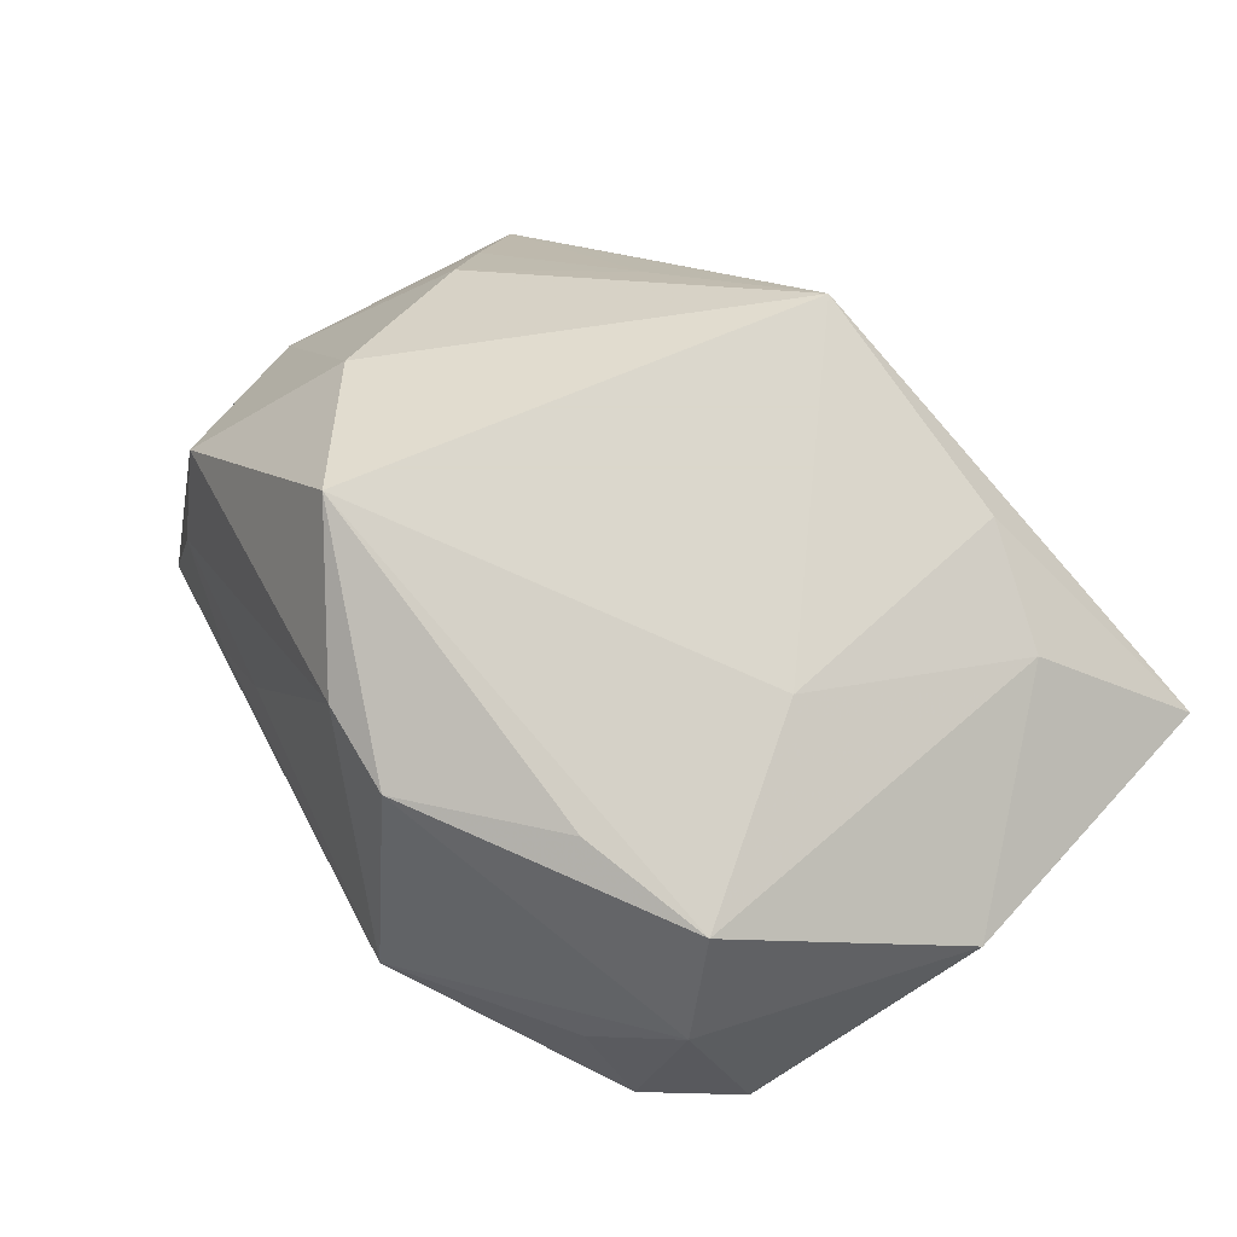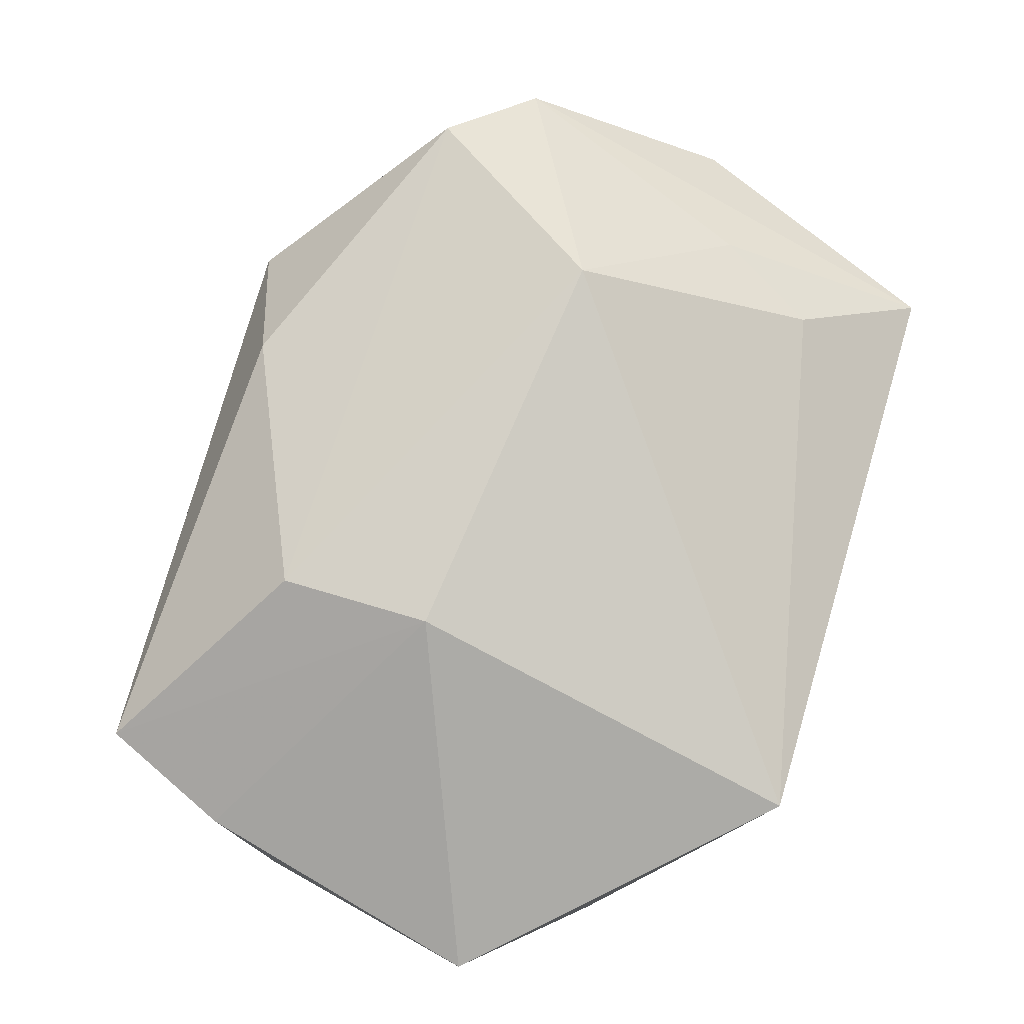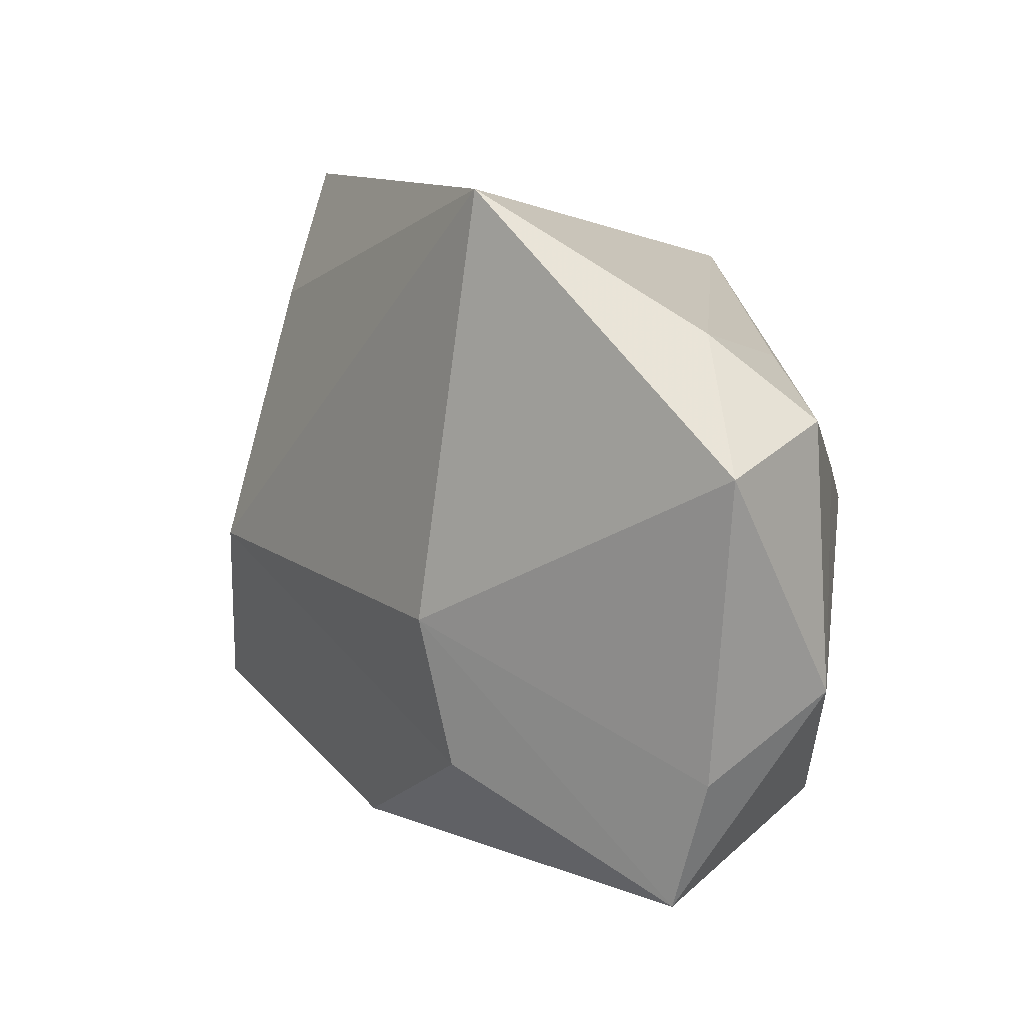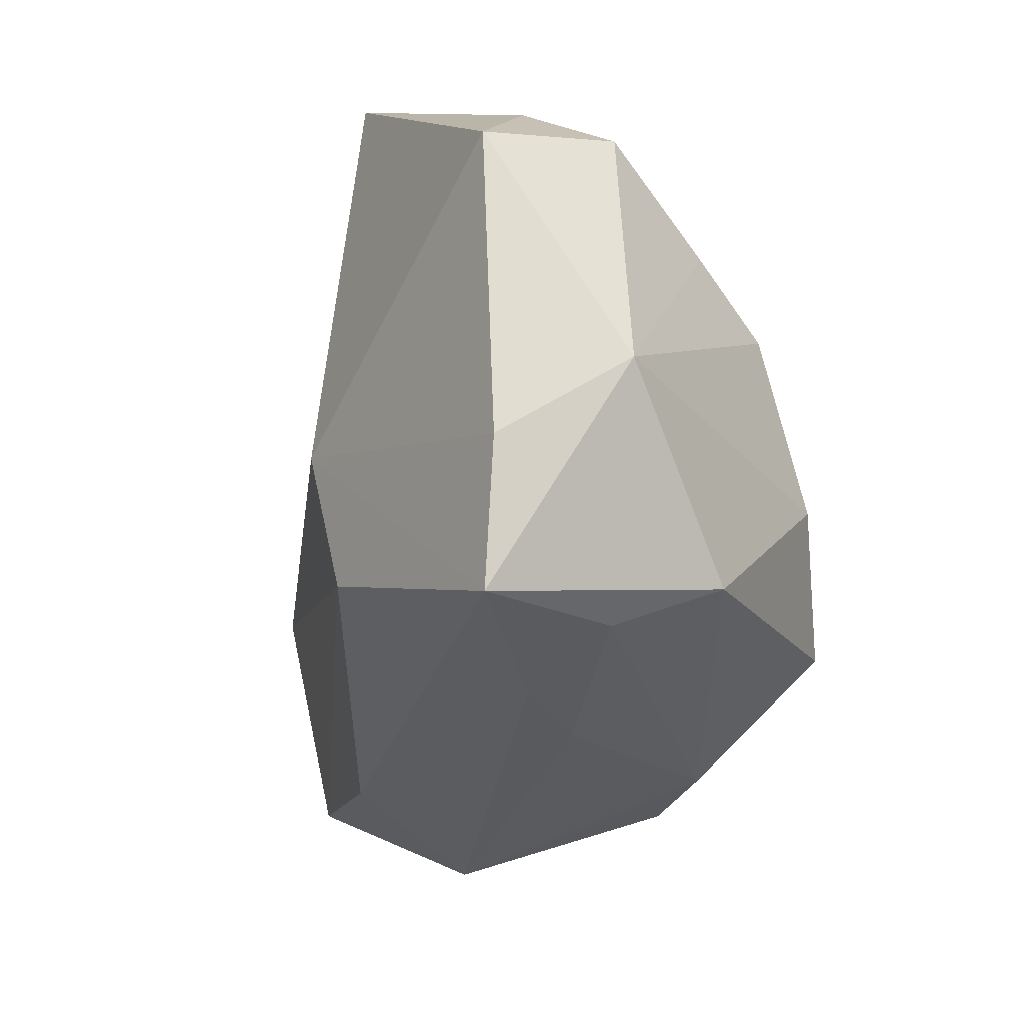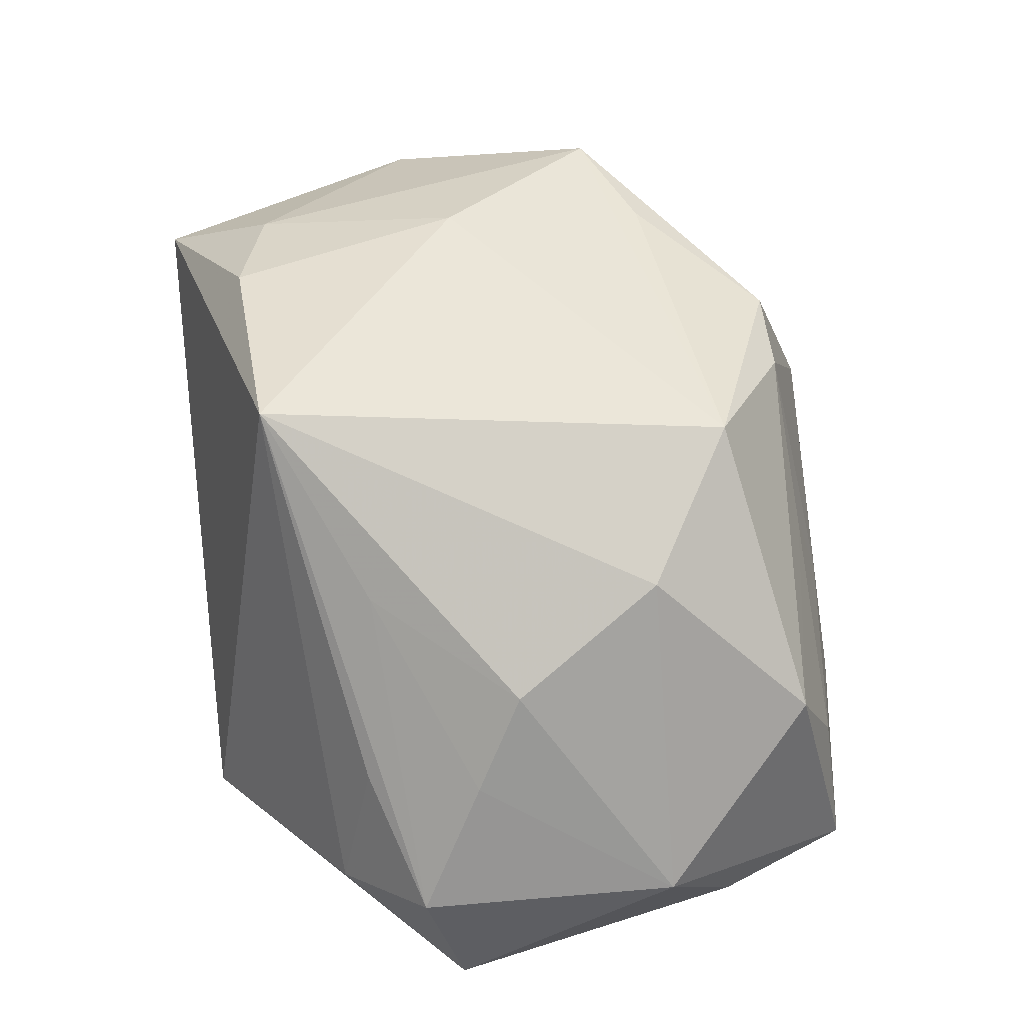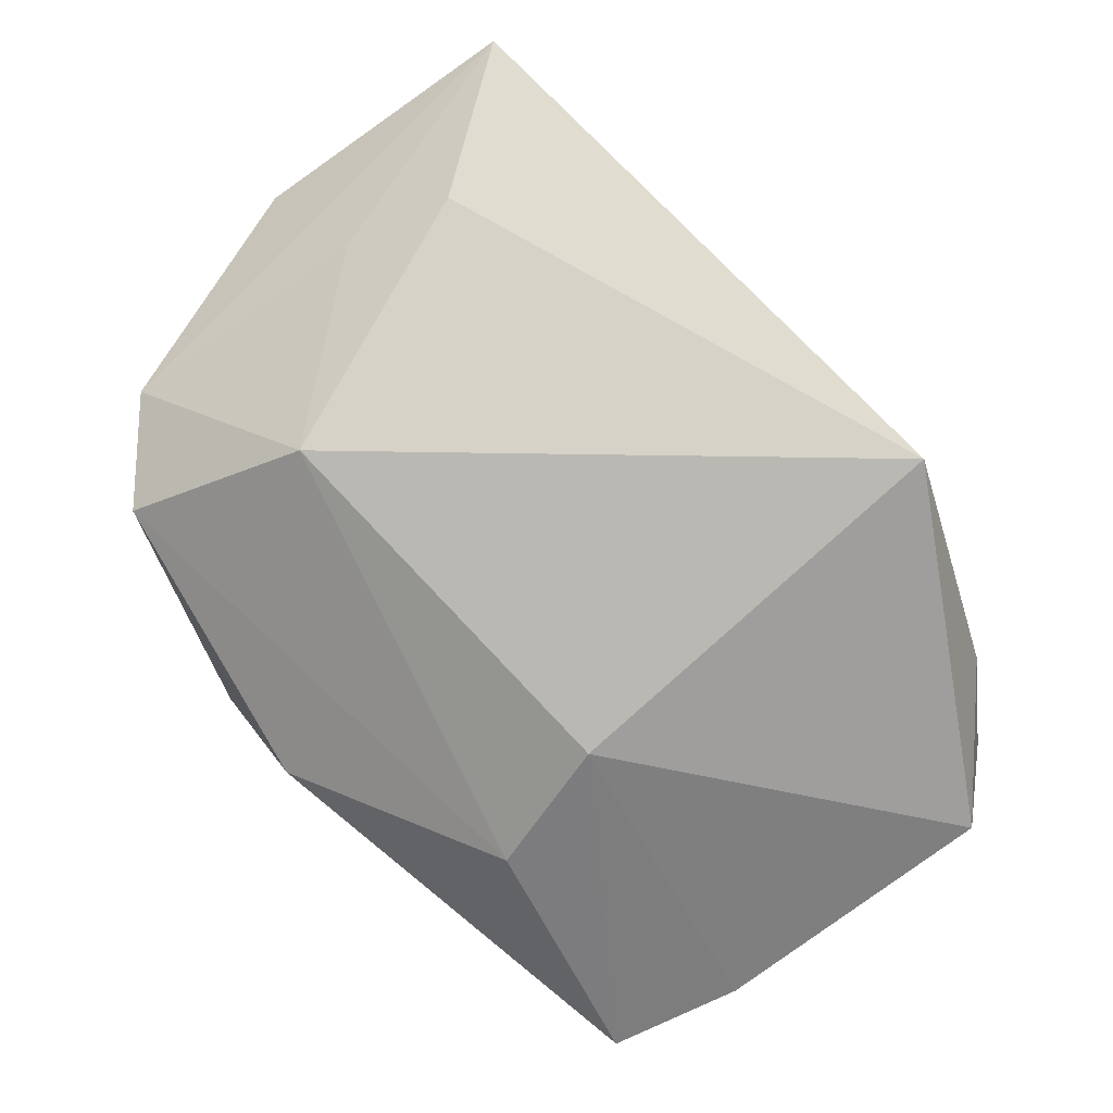
<metadata>
{"format":"obj","ext":"obj","renderer":"f3d","projection":"perspective","resolution":1024,"background":"white","views":[{"elev":73.4,"azim":57.5,"up":"+Z"},{"elev":-78.9,"azim":68.6,"up":"+Z"},{"elev":9.9,"azim":-143.2,"up":"+Y"},{"elev":-31.2,"azim":-117.0,"up":"+Y"},{"elev":47.1,"azim":-97.5,"up":"+Z"},{"elev":-70.2,"azim":140.7,"up":"+Z"}]}
</metadata>
<code>
v -0.03014 0.01817 -0.002638
v -0.01395 -0.01821 0.02449
v 0.04261 -0.0135 0.002817
v 0.01608 0.02628 0.0223
v -0.03987 0.01382 -0.01156
v 0.02046 -0.01566 0.02273
v 0.02016 0.004104 0.02449
v 0.03713 -0.01625 0.01328
v -0.008852 -0.01962 -0.02381
v -0.02574 -0.01001 0.0165
v -0.03526 -0.01764 -0.02121
v -0.01727 -0.03072 -0.008778
v 0.03659 0.03362 0.01115
v -0.03498 0.007907 4.436e-05
v -0.03165 0.02133 -0.01656
v 0.03242 -0.01159 0.02254
v -0.01048 -0.0302 -0.0007926
v 0.02718 0.02326 0.01993
v -0.02063 0.01647 0.01252
v 0.03595 0.01109 0.001331
v 0.0288 -0.003293 -0.01369
v -0.03946 0.01024 -0.02453
v -0.03077 -0.02998 -0.01976
v -0.0001546 -0.02651 0.01899
v 0.0315 -0.02259 0.005412
v -0.01219 -0.02734 0.007989
v 0.01012 -0.03018 -0.01281
v 0.03657 -0.02085 -0.005327
v -0.006414 0.02518 0.02449
v -0.03123 0.003555 0.008485
v -0.04105 -0.01029 -0.01097
v 0.03158 0.02107 -0.0005108
v 0.04358 0.007363 0.01433
v 0.008632 -0.02677 0.01956
v -0.007063 -0.005626 -0.02635
v -0.03128 -0.02428 0.003077
v -0.0276 -0.02835 -0.006126
v -0.01227 0.03362 -0.0245
v 0.01659 -0.03359 0.001547
f 7 29 2
f 22 38 35
f 33 18 16
f 16 18 7
f 16 7 2
f 29 7 4
f 7 18 4
f 13 18 33
f 13 4 18
f 38 29 13
f 29 4 13
f 15 29 38
f 38 22 15
f 10 30 31
f 2 29 10
f 29 30 10
f 5 22 31
f 5 15 22
f 35 9 23
f 21 9 35
f 21 28 9
f 35 38 21
f 3 13 33
f 20 13 3
f 3 21 20
f 28 21 3
f 31 30 14
f 14 5 31
f 29 15 1
f 1 5 29
f 15 5 1
f 31 22 11
f 11 23 31
f 11 22 35
f 35 23 11
f 39 23 27
f 27 23 9
f 27 28 39
f 9 28 27
f 12 23 39
f 37 23 12
f 2 10 36
f 36 23 37
f 36 10 31
f 31 23 36
f 17 12 39
f 37 12 17
f 32 13 20
f 20 21 32
f 38 13 32
f 32 21 38
f 33 16 8
f 8 3 33
f 8 34 39
f 16 34 8
f 28 3 8
f 6 16 2
f 2 34 6
f 6 34 16
f 24 34 2
f 2 36 24
f 39 34 24
f 24 17 39
f 29 5 19
f 5 14 19
f 19 30 29
f 19 14 30
f 39 28 25
f 25 8 39
f 28 8 25
f 37 17 26
f 17 24 26
f 26 36 37
f 26 24 36

</code>
